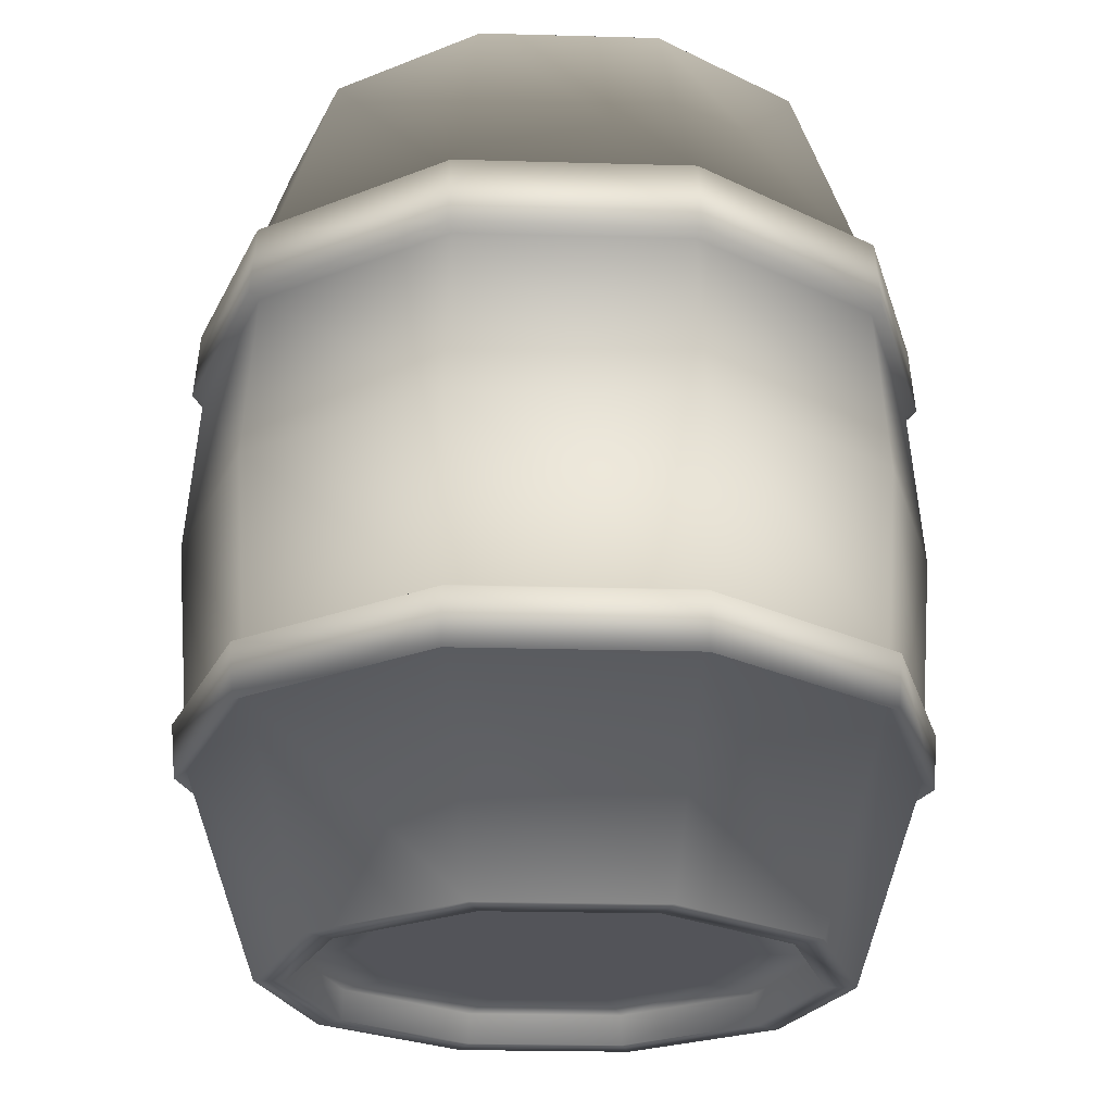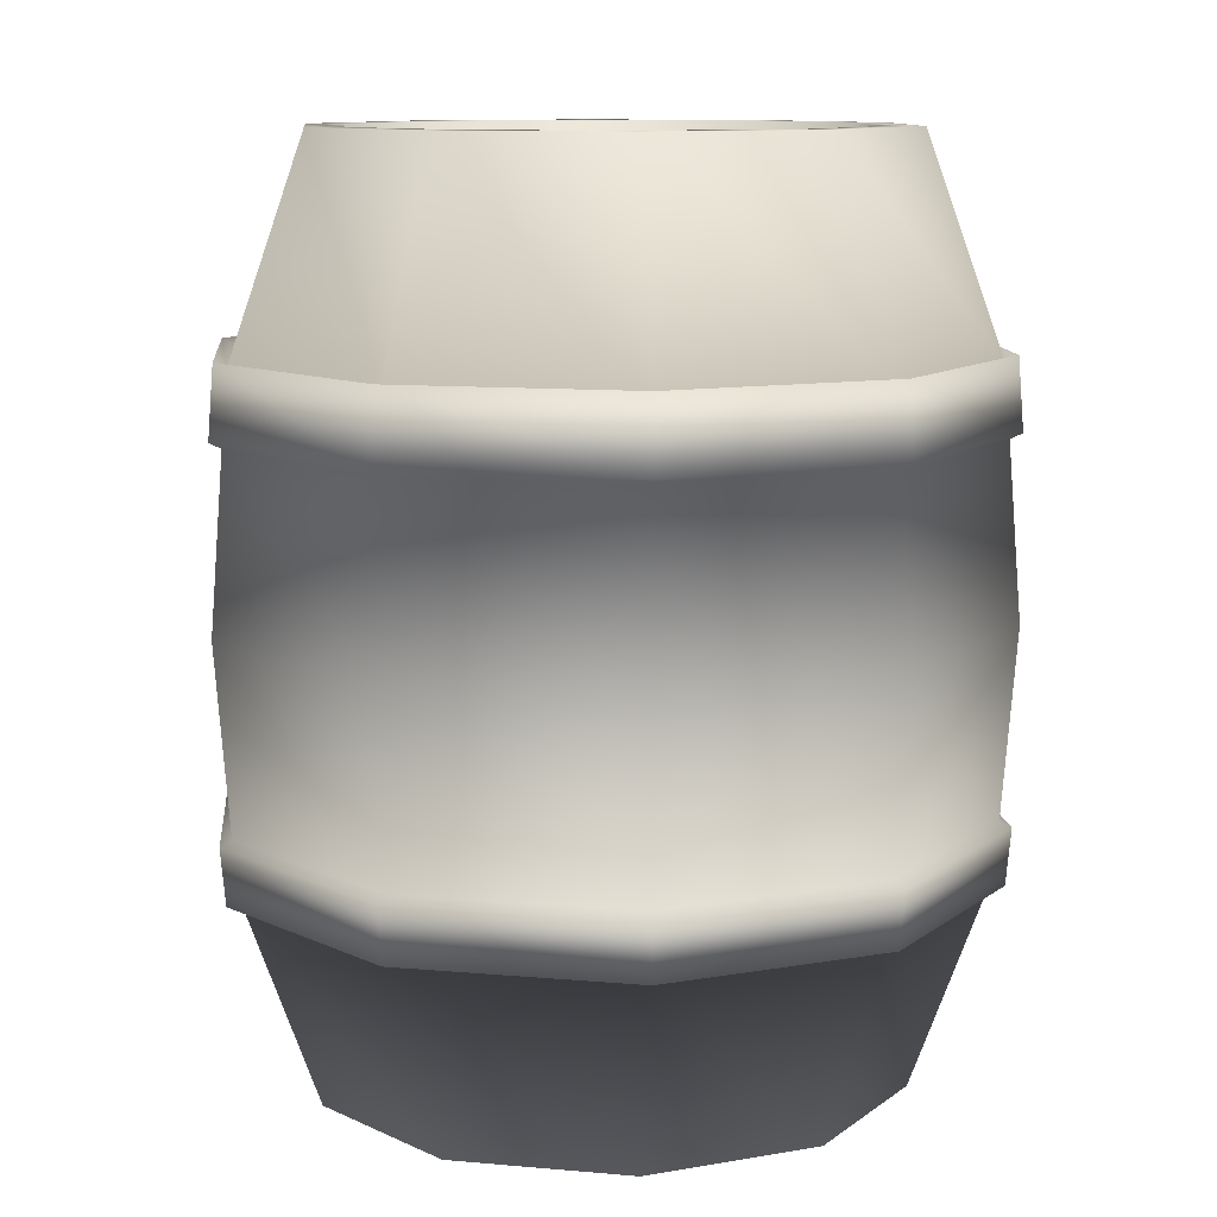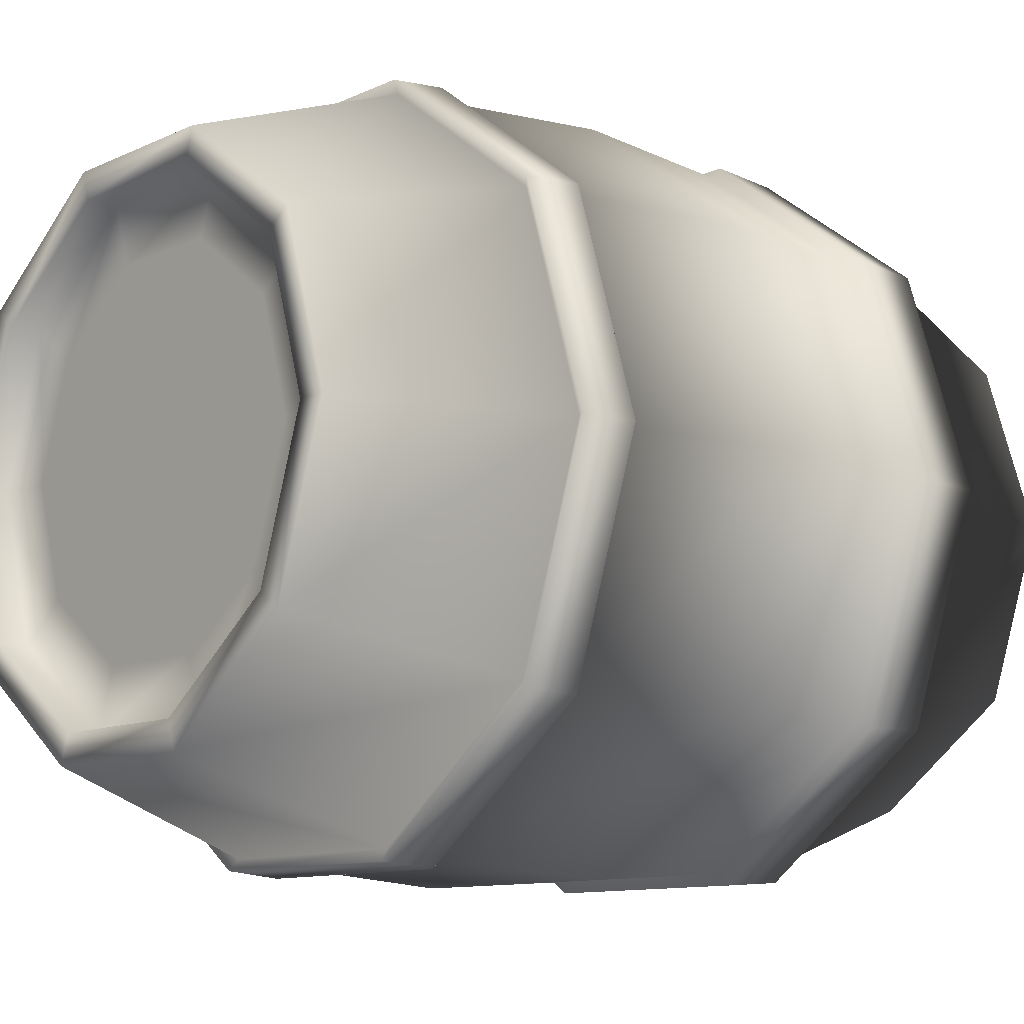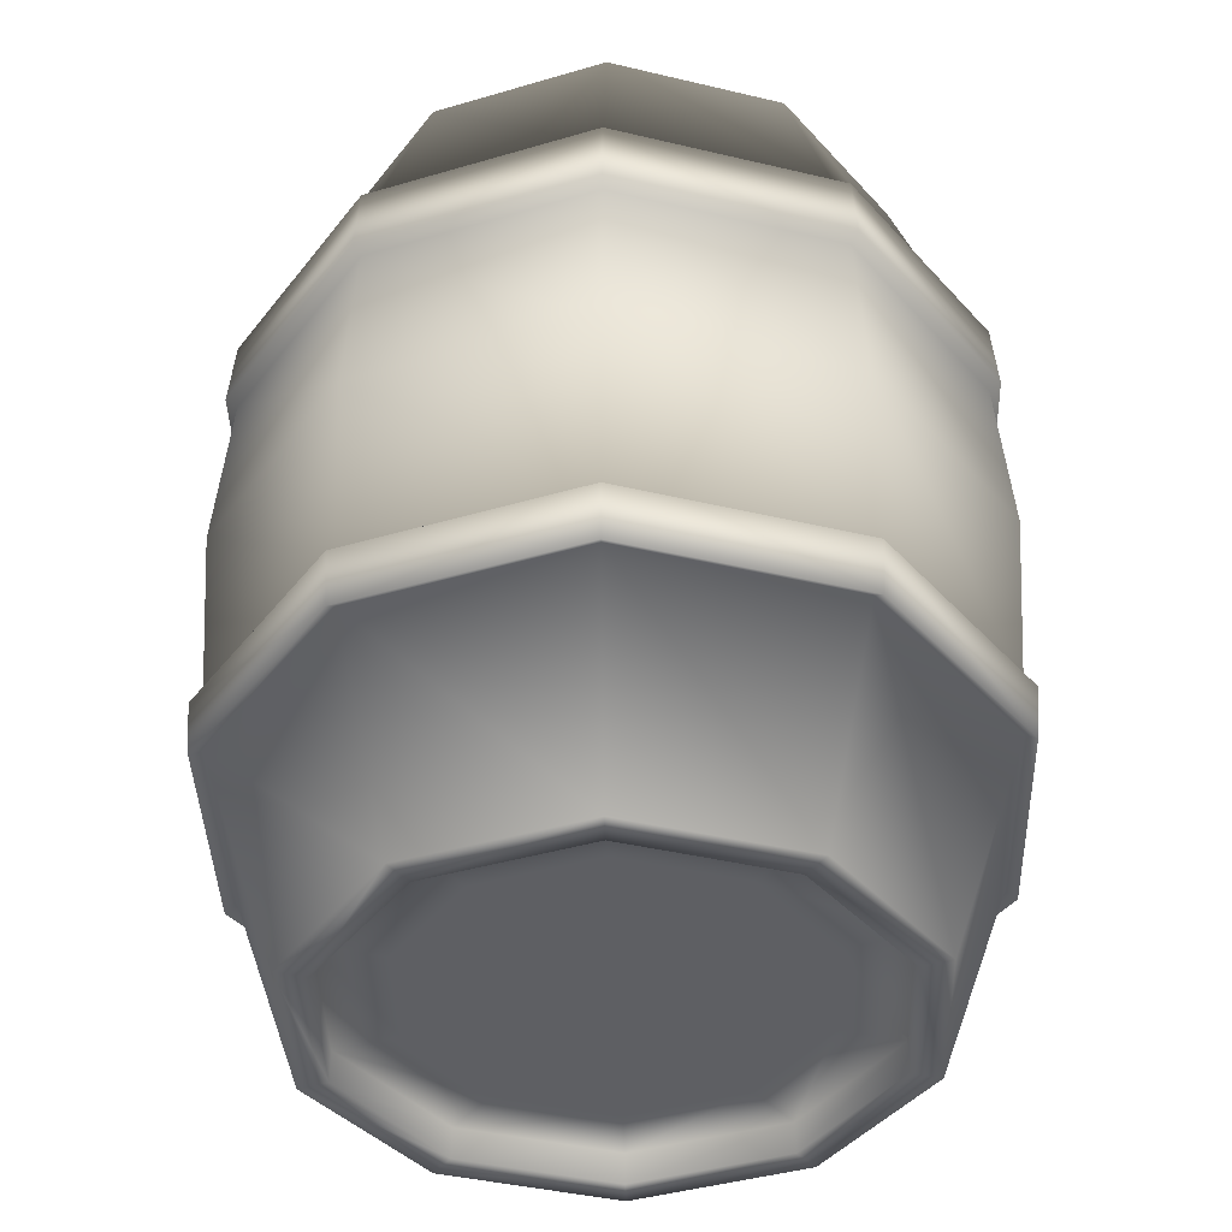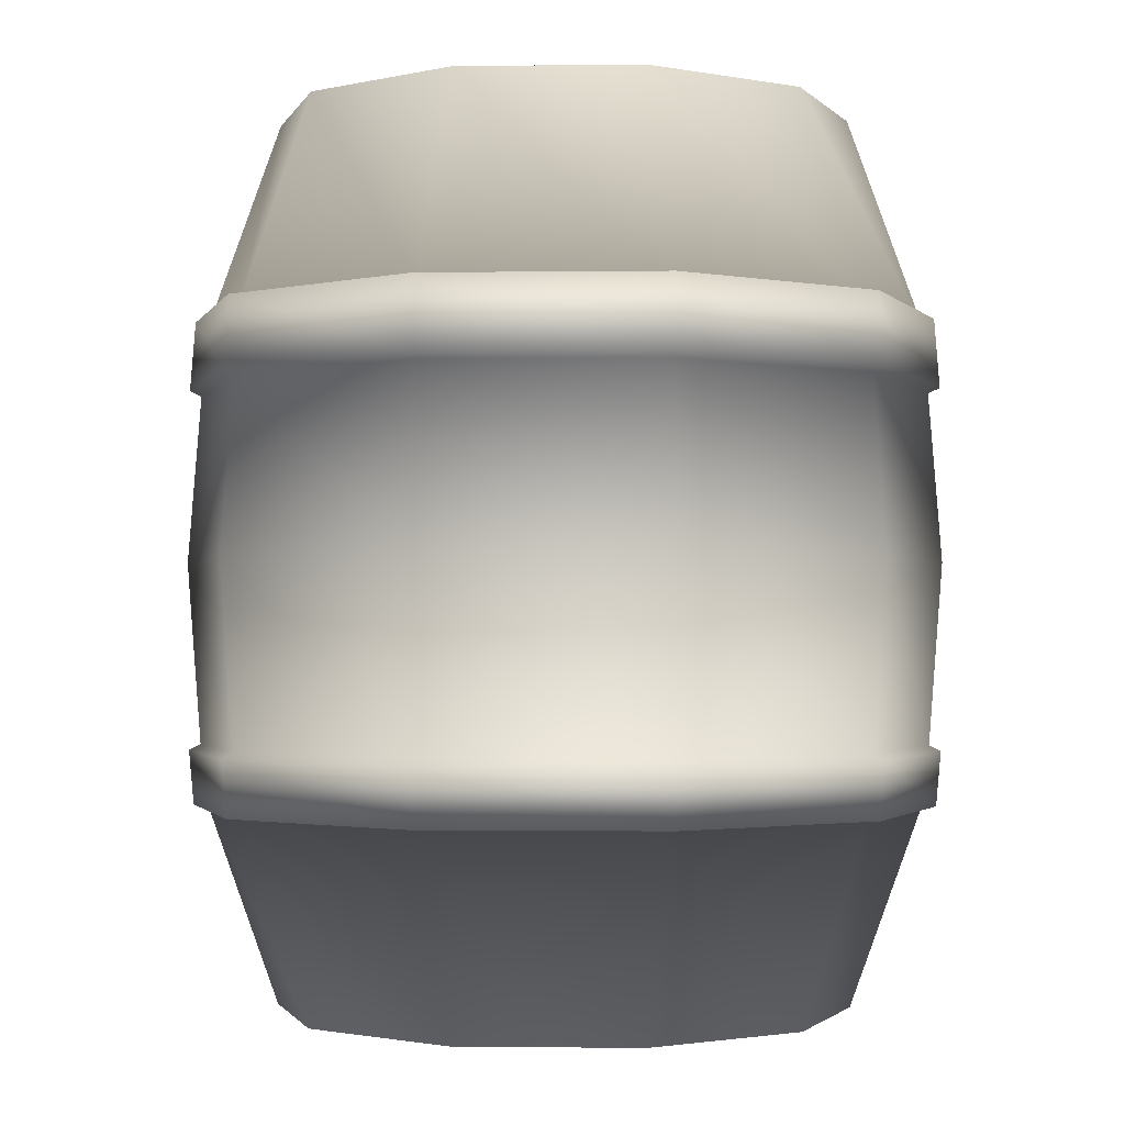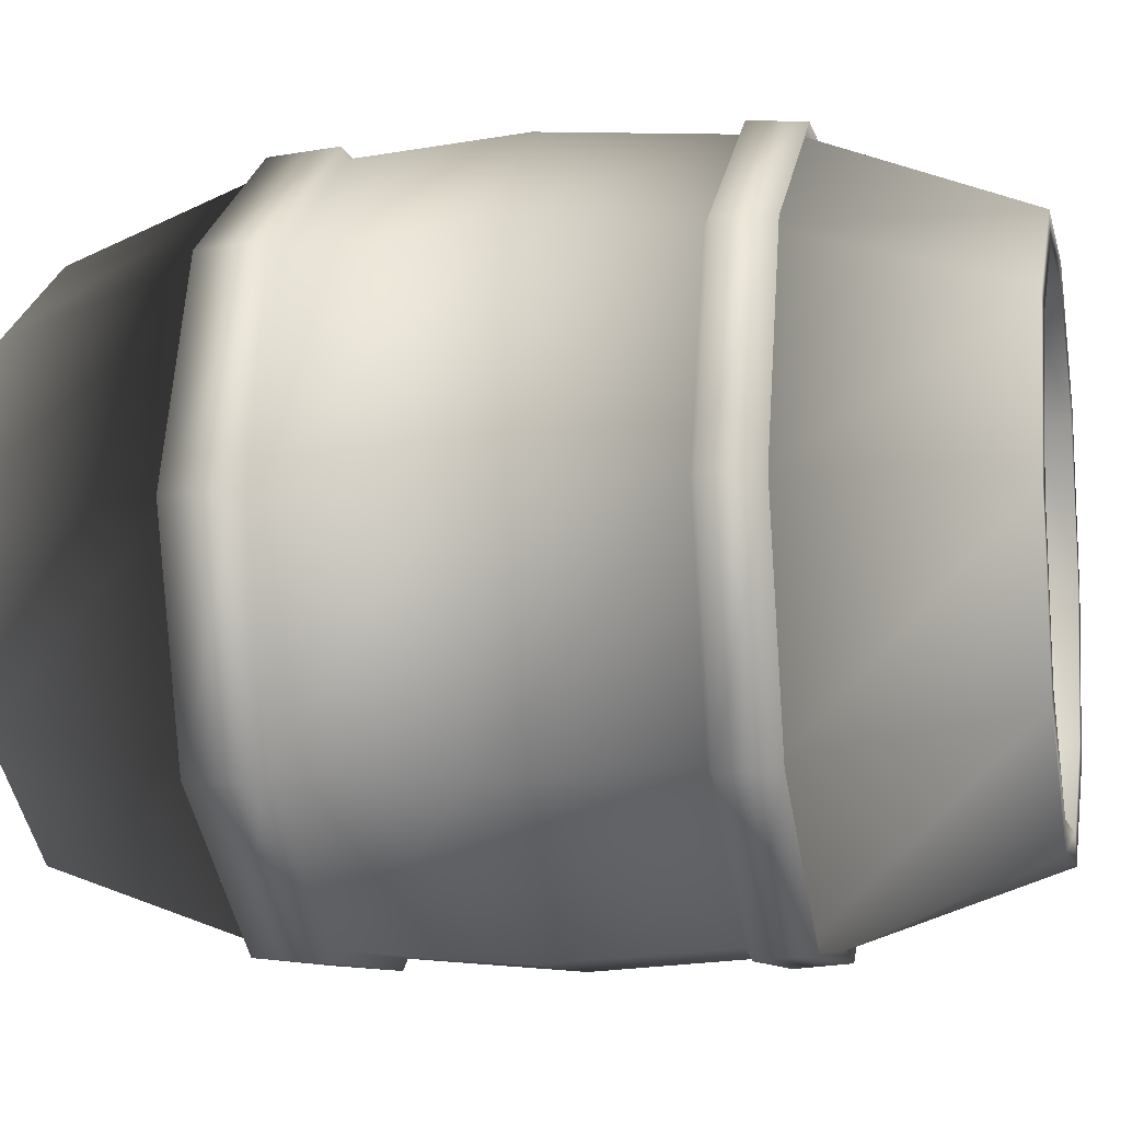
<metadata>
{"format":"obj","ext":"obj","renderer":"f3d","projection":"perspective","resolution":1024,"background":"white","views":[{"elev":-23.9,"azim":141.9,"up":"+Z"},{"elev":10.7,"azim":-22.9,"up":"+Z"},{"elev":-11.2,"azim":-130.6,"up":"+Y"},{"elev":-40.8,"azim":20.4,"up":"+Z"},{"elev":-1.7,"azim":111.2,"up":"+Z"},{"elev":-8.8,"azim":102.6,"up":"+Y"}]}
</metadata>
<code>
o Cylinder.001_Cylinder.002
v 0.2371 0.7728 -1.224
v 0.2371 0.7728 1.233
v 0.6366 0.4889 -1.224
v 0.6366 0.4889 1.233
v 0.7929 0.02444 -1.224
v 0.7929 0.02444 1.233
v 0.6464 -0.4432 -1.224
v 0.6464 -0.4432 1.233
v 0.253 -0.7355 -1.224
v 0.253 -0.7355 1.233
v -0.2371 -0.7406 -1.224
v -0.2371 -0.7406 1.233
v -0.6366 -0.4568 -1.224
v -0.6366 -0.4568 1.233
v -0.7929 0.007684 -1.224
v -0.7929 0.007684 1.233
v -0.6464 0.4754 -1.224
v -0.6464 0.4754 1.233
v -0.253 0.7676 -1.224
v -0.253 0.7676 1.233
v 0.2989 0.9703 -0.6499
v 0.3144 1.02 0.004398
v 0.2989 0.9703 0.6587
v 0.8028 0.6124 0.6587
v 0.8444 0.6433 0.004398
v 0.8028 0.6124 -0.6499
v 0.9999 0.02663 0.6587
v 1.052 0.02718 0.004398
v 0.9999 0.02663 -0.6499
v 0.8152 -0.5631 0.6587
v 0.8574 -0.5932 0.004398
v 0.8152 -0.5631 -0.6499
v 0.3191 -0.9317 0.6587
v 0.3356 -0.9808 0.004398
v 0.3191 -0.9317 -0.6499
v -0.2989 -0.9382 0.6587
v -0.3144 -0.9877 0.004398
v -0.2989 -0.9382 -0.6499
v -0.8028 -0.5802 0.6587
v -0.8444 -0.6111 0.004398
v -0.8028 -0.5802 -0.6499
v -0.9999 0.005497 0.6587
v -1.052 0.004949 0.004398
v -0.9999 0.005497 -0.6499
v -0.8152 0.5953 0.6587
v -0.8574 0.6253 0.004398
v -0.8152 0.5953 -0.6499
v -0.319 0.9638 0.6587
v -0.3356 1.013 0.004398
v -0.319 0.9638 -0.6499
v 0.555 0.4284 1.233
v 0.2067 0.6759 1.233
v 0.6914 0.02337 1.233
v 0.5636 -0.3844 1.233
v 0.2206 -0.6392 1.233
v -0.2067 -0.6437 1.233
v -0.555 -0.3962 1.233
v -0.6914 0.008758 1.233
v -0.5636 0.4165 1.233
v -0.2206 0.6713 1.233
v 0.555 0.4284 1.175
v 0.2067 0.6759 1.175
v 0.6914 0.02337 1.175
v 0.5636 -0.3844 1.175
v 0.2206 -0.6392 1.175
v -0.2067 -0.6437 1.175
v -0.555 -0.3962 1.175
v -0.6914 0.008758 1.175
v -0.5636 0.4165 1.175
v -0.2206 0.6713 1.175
v 0.4556 0.3545 1.175
v 0.1697 0.5576 1.175
v 0.5675 0.02206 1.175
v 0.4626 -0.3126 1.175
v 0.1811 -0.5218 1.175
v -0.1697 -0.5255 1.175
v -0.4556 -0.3224 1.175
v -0.5675 0.01007 1.175
v -0.4626 0.3448 1.175
v -0.1811 0.5539 1.175
v 0.4604 0.02872 1.175
v 0.3672 0.09496 1.175
v 0.4969 -0.07968 1.175
v 0.4627 -0.1888 1.175
v 0.3709 -0.257 1.175
v 0.2565 -0.2582 1.175
v 0.1633 -0.192 1.175
v 0.1268 -0.08359 1.175
v 0.161 0.02555 1.175
v 0.2528 0.09375 1.175
v 0.4604 0.02872 1.148
v 0.3672 0.09496 1.148
v 0.4969 -0.07968 1.148
v 0.4627 -0.1888 1.148
v 0.3709 -0.257 1.148
v 0.2565 -0.2582 1.148
v 0.1633 -0.192 1.148
v 0.1268 -0.08359 1.148
v 0.161 0.02555 1.148
v 0.2528 0.09375 1.148
v 0.4395 0.0132 1.148
v 0.3594 0.07013 1.148
v 0.4709 -0.07995 1.148
v 0.4415 -0.1738 1.148
v 0.3626 -0.2324 1.148
v 0.2643 -0.2334 1.148
v 0.1842 -0.1765 1.148
v 0.1528 -0.08332 1.148
v 0.1822 0.01048 1.148
v 0.2611 0.06909 1.148
v 0.2121 0.6931 -1.224
v 0.5695 0.4391 -1.224
v 0.7094 0.02356 -1.224
v 0.5783 -0.3948 -1.224
v 0.2263 -0.6563 -1.224
v -0.2121 -0.6609 -1.224
v -0.5695 -0.407 -1.224
v -0.7094 0.008567 -1.224
v -0.5783 0.427 -1.224
v -0.2263 0.6884 -1.224
v 0.2121 0.6931 -1.137
v 0.5695 0.4391 -1.137
v 0.7094 0.02356 -1.137
v 0.5783 -0.3948 -1.137
v 0.2263 -0.6563 -1.137
v -0.2121 -0.6609 -1.137
v -0.5695 -0.407 -1.137
v -0.7094 0.008567 -1.137
v -0.5783 0.427 -1.137
v -0.2263 0.6884 -1.137
v 0.1595 0.5253 -1.137
v 0.4284 0.3343 -1.137
v 0.5336 0.0217 -1.137
v 0.435 -0.293 -1.137
v 0.1703 -0.4897 -1.137
v -0.1595 -0.4932 -1.137
v -0.4284 -0.3021 -1.137
v -0.5336 0.01043 -1.137
v -0.435 0.3251 -1.137
v -0.1703 0.5218 -1.137
v 0.01325 -0.4913 -1.137
v 0.001503 0.015 -1.137
v 0.4743 0.1978 -1.137
v 0.3034 0.9845 0.4718
v 0.8146 0.6212 0.4718
v 1.015 0.02679 0.4718
v 0.8273 -0.5717 0.4718
v 0.3238 -0.9457 0.4718
v -0.3034 -0.9523 0.4718
v -0.8146 -0.5891 0.4718
v -1.015 0.00534 0.4718
v -0.8273 0.6038 0.4718
v -0.3238 0.9778 0.4718
v 0.303 0.9832 -0.5019
v 0.8136 0.6204 -0.5019
v 1.013 0.02677 -0.5019
v 0.8262 -0.5709 -0.5019
v 0.3233 -0.9444 -0.5019
v -0.303 -0.9511 -0.5019
v -0.8136 -0.5883 -0.5019
v -1.013 0.005354 -0.5019
v -0.8262 0.6031 -0.5019
v -0.3233 0.9766 -0.5019
v 0.3131 1.016 0.4871
v 0.3086 1.001 0.6801
v 0.8398 0.6398 -0.5179
v 0.8286 0.6316 -0.6707
v 1.046 0.02712 -0.5179
v 1.032 0.02697 -0.6707
v 0.8528 -0.5898 -0.5179
v 0.8414 -0.5818 -0.6707
v 0.3338 -0.9754 -0.5179
v 0.3293 -0.9622 -0.6707
v -0.3127 -0.9822 -0.5179
v -0.3086 -0.9689 -0.6707
v -0.8398 -0.6077 -0.5179
v -0.8286 -0.5994 -0.6707
v -1.046 0.00501 -0.5179
v -1.032 0.005157 -0.6707
v -0.8528 0.622 -0.5179
v -0.8414 0.6139 -0.6707
v -0.3338 1.007 -0.5179
v -0.3293 0.9943 -0.6707
v 0.3086 1.001 -0.6707
v -0.3293 0.9943 0.6801
v -0.8414 0.6139 0.6801
v -1.032 0.005156 0.6801
v -0.8286 -0.5994 0.6801
v -0.3086 -0.9689 0.6801
v 0.3293 -0.9622 0.6801
v 0.8414 -0.5818 0.6801
v 1.032 0.02697 0.6801
v 0.8286 0.6316 0.6801
v 0.8409 0.6407 0.4871
v 1.047 0.02713 0.4871
v 0.8539 -0.5906 0.4871
v 0.3342 -0.9767 0.4871
v -0.3131 -0.9835 0.4871
v -0.8409 -0.6086 0.4871
v -1.047 0.004995 0.4871
v -0.8539 0.6228 0.4871
v -0.3342 1.009 0.4871
v 0.3127 1.014 -0.5179
f 23 2 4 24
f 24 4 6 27
f 27 6 8 30
f 30 8 10 33
f 33 10 12 36
f 36 12 14 39
f 39 14 16 42
f 42 16 18 45
f 18 16 58 59
f 45 18 20 48
f 48 20 2 23
f 9 11 116 115
f 19 50 21 1
f 163 49 22 154
f 32 29 169 171
f 17 47 50 19
f 162 46 49 163
f 152 151 200 201
f 15 44 47 17
f 161 43 46 162
f 154 155 166 203
f 13 41 44 15
f 160 40 43 161
f 30 33 190 191
f 11 38 41 13
f 159 37 40 160
f 151 150 199 200
f 9 35 38 11
f 158 34 37 159
f 47 44 179 181
f 7 32 35 9
f 157 31 34 158
f 150 149 198 199
f 5 29 32 7
f 156 28 31 157
f 45 48 185 186
f 3 26 29 5
f 155 25 28 156
f 35 32 171 173
f 1 21 26 3
f 154 22 25 155
f 149 148 197 198
f 53 51 61 63
f 16 14 57 58
f 14 12 56 57
f 12 10 55 56
f 10 8 54 55
f 4 2 52 51
f 8 6 53 54
f 6 4 51 53
f 2 20 60 52
f 20 18 59 60
f 67 66 76 77
f 60 59 69 70
f 57 56 66 67
f 54 53 63 64
f 52 60 70 62
f 58 57 67 68
f 55 54 64 65
f 51 52 62 61
f 59 58 68 69
f 56 55 65 66
f 74 73 83 84
f 64 63 73 74
f 62 70 80 72
f 68 67 77 78
f 65 64 74 75
f 61 62 72 71
f 69 68 78 79
f 66 65 75 76
f 63 61 71 73
f 70 69 79 80
f 82 90 100 92
f 72 80 90 82
f 78 77 87 88
f 75 74 84 85
f 71 72 82 81
f 79 78 88 89
f 76 75 85 86
f 73 71 81 83
f 80 79 89 90
f 77 76 86 87
f 98 97 107 108
f 88 87 97 98
f 85 84 94 95
f 81 82 92 91
f 89 88 98 99
f 86 85 95 96
f 83 81 91 93
f 90 89 99 100
f 87 86 96 97
f 84 83 93 94
f 101 102 110 109 108 107 106 105 104 103
f 95 94 104 105
f 91 92 102 101
f 99 98 108 109
f 96 95 105 106
f 93 91 101 103
f 100 99 109 110
f 97 96 106 107
f 94 93 103 104
f 92 100 110 102
f 111 112 122 121
f 7 9 115 114
f 1 3 112 111
f 5 7 114 113
f 3 5 113 112
f 19 1 111 120
f 17 19 120 119
f 15 17 119 118
f 13 15 118 117
f 11 13 117 116
f 125 126 136 141 135
f 118 119 129 128
f 115 116 126 125
f 112 113 123 122
f 119 120 130 129
f 116 117 127 126
f 113 114 124 123
f 120 111 121 130
f 117 118 128 127
f 114 115 125 124
f 131 142 139 140
f 122 123 133 143 132
f 129 130 140 139
f 126 127 137 136
f 123 124 134 133
f 130 121 131 140
f 127 128 138 137
f 124 125 135 134
f 121 122 132 131
f 128 129 139 138
f 139 142 137 138
f 137 142 141 136
f 141 142 134 135
f 142 143 133 134
f 142 131 132 143
f 22 144 145 25
f 25 145 146 28
f 28 146 147 31
f 31 147 148 34
f 34 148 149 37
f 37 149 150 40
f 40 150 151 43
f 43 151 152 46
f 46 152 153 49
f 49 153 144 22
f 33 36 189 190
f 148 147 196 197
f 50 47 181 183
f 163 154 203 182
f 147 146 195 196
f 23 24 193 165
f 48 23 165 185
f 38 35 173 175
f 162 163 182 180
f 146 145 194 195
f 202 185 165 164
f 201 186 185 202
f 200 187 186 201
f 199 188 187 200
f 198 189 188 199
f 197 190 189 198
f 196 191 190 197
f 195 192 191 196
f 194 193 192 195
f 164 165 193 194
f 184 203 166 167
f 167 166 168 169
f 169 168 170 171
f 171 170 172 173
f 173 172 174 175
f 175 174 176 177
f 177 176 178 179
f 179 178 180 181
f 181 180 182 183
f 183 182 203 184
f 155 156 168 166
f 42 45 186 187
f 153 152 201 202
f 156 157 170 168
f 44 41 177 179
f 144 153 202 164
f 27 30 191 192
f 157 158 172 170
f 29 26 167 169
f 158 159 174 172
f 39 42 187 188
f 159 160 176 174
f 41 38 175 177
f 24 27 192 193
f 160 161 178 176
f 21 50 183 184
f 145 144 164 194
f 26 21 184 167
f 161 162 180 178
f 36 39 188 189

</code>
